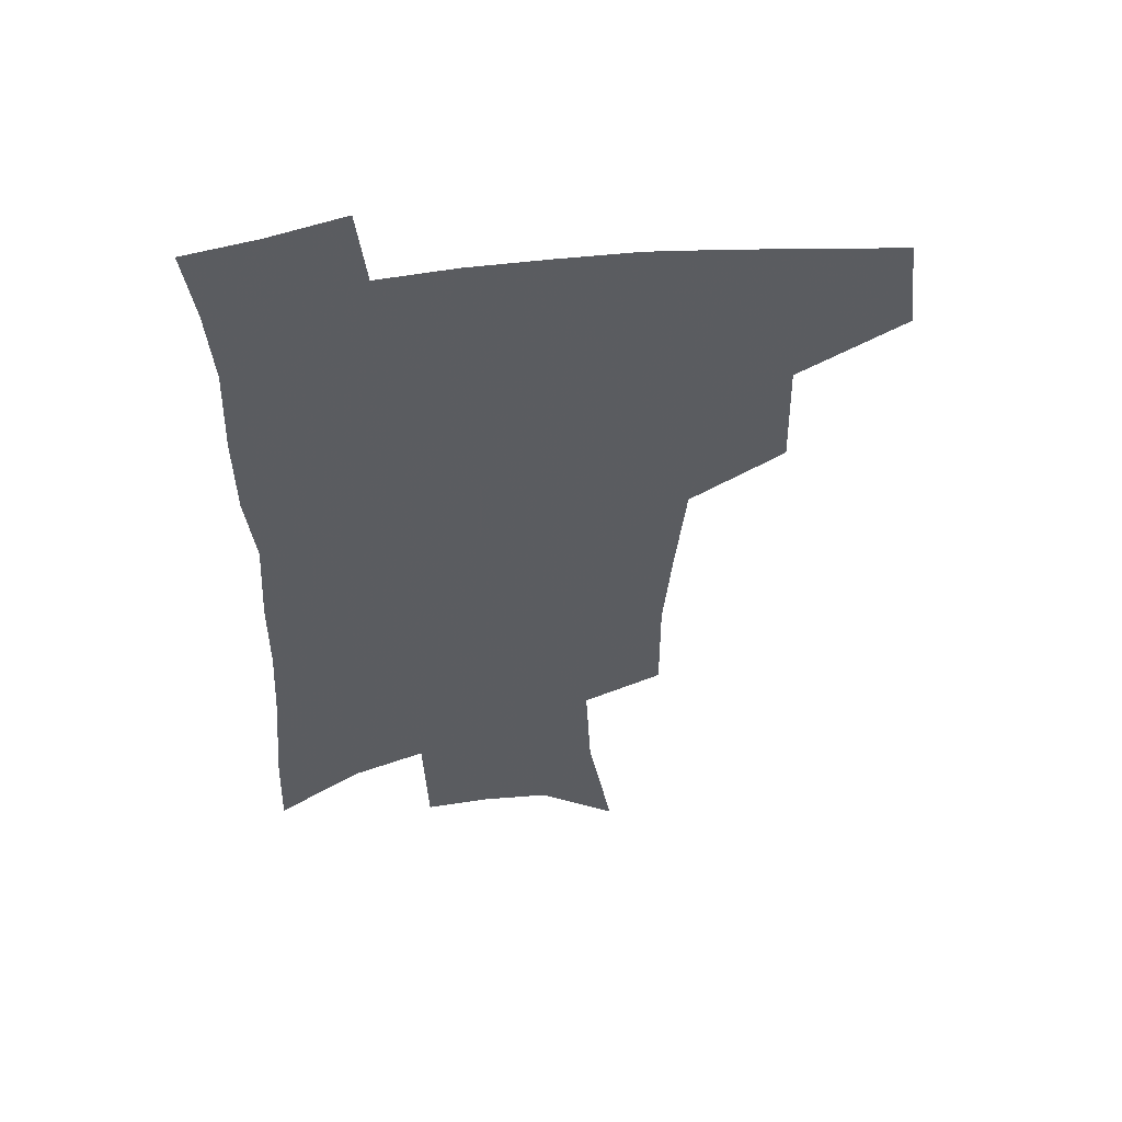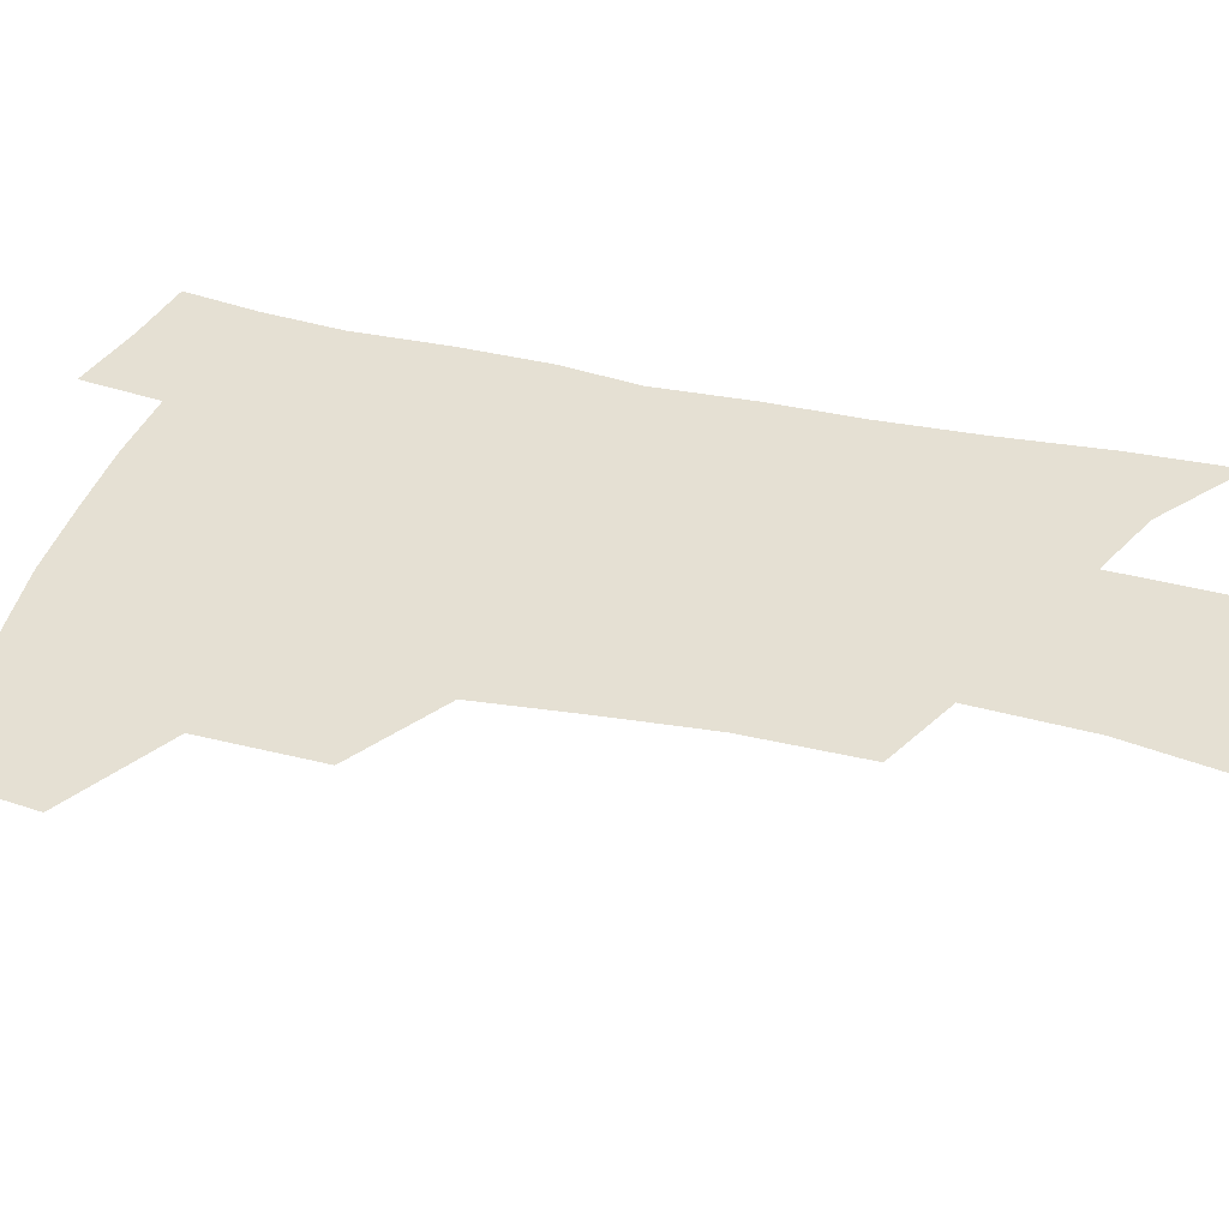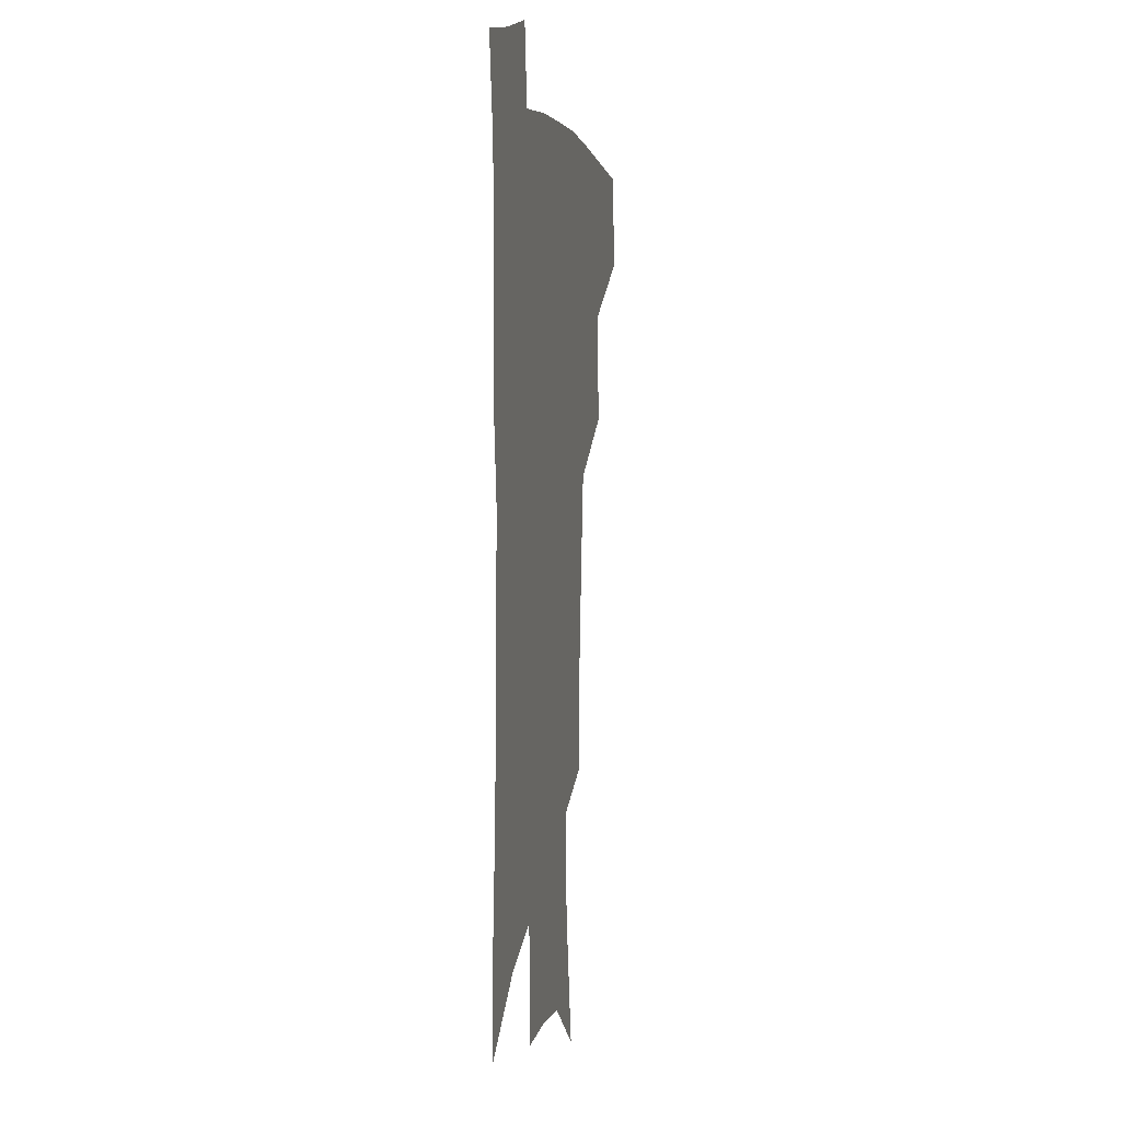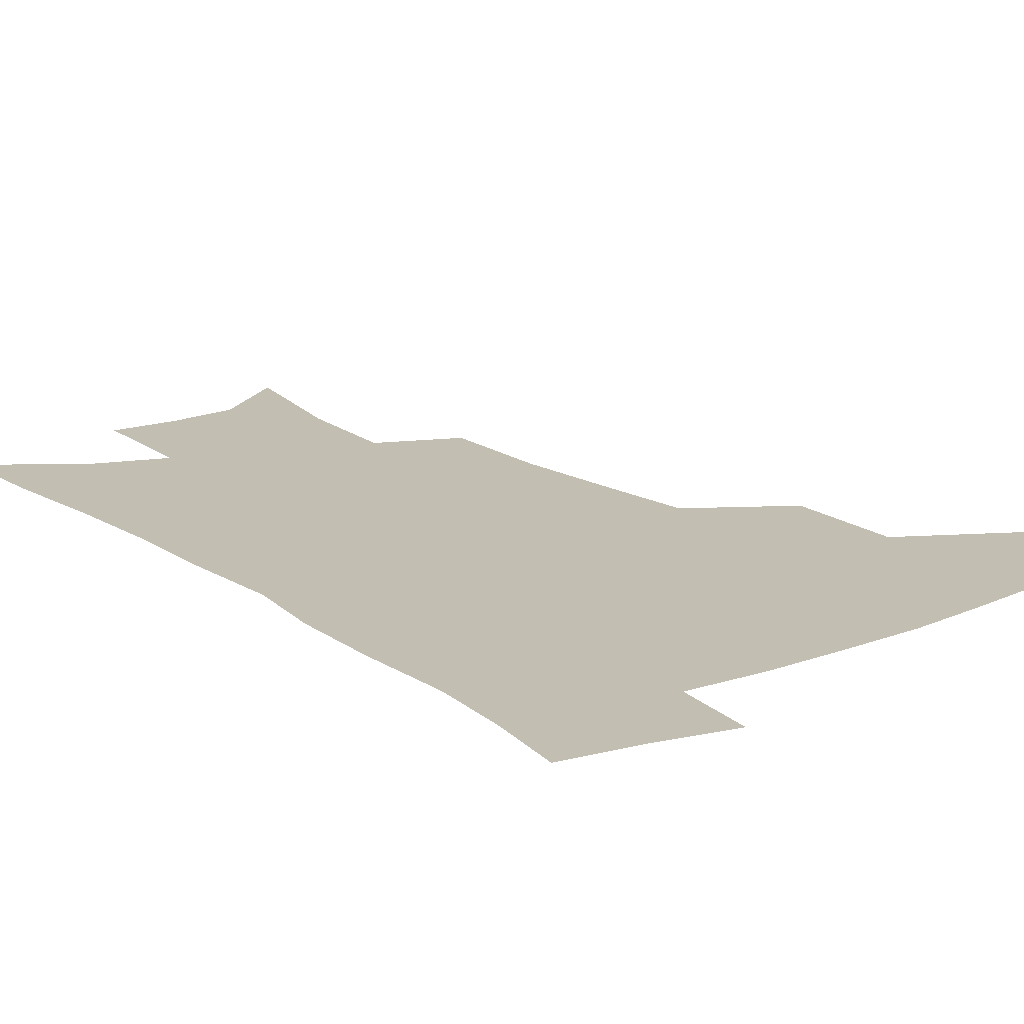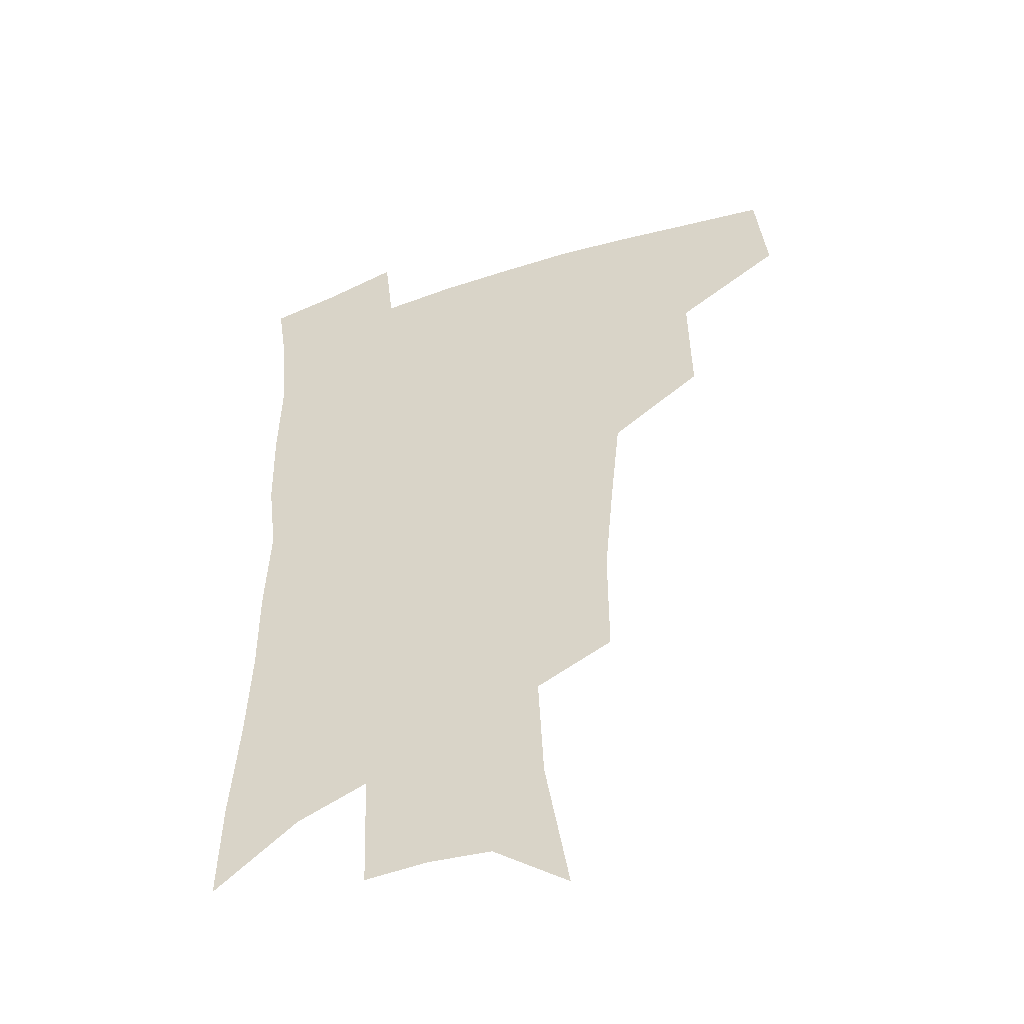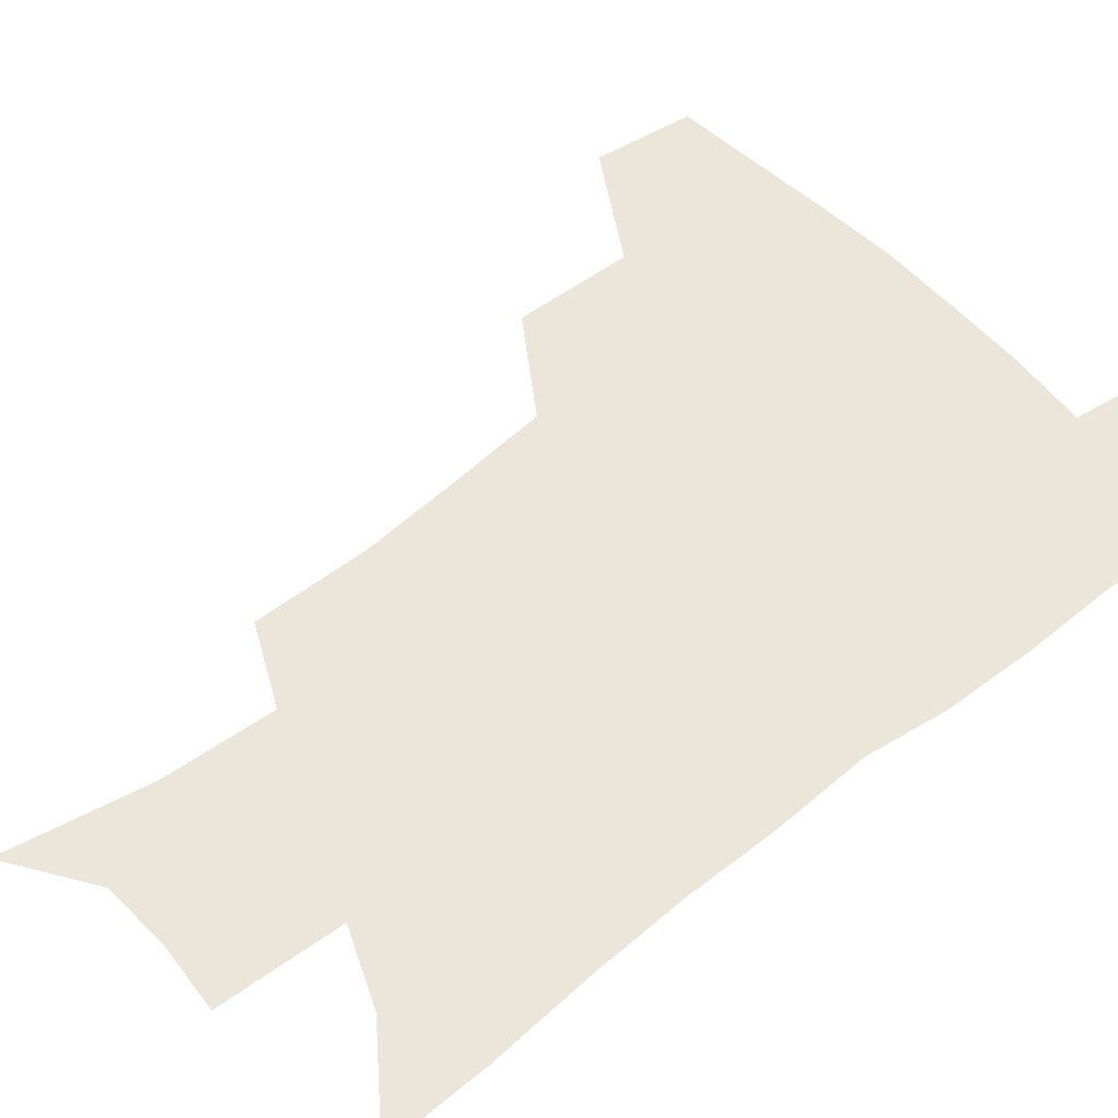
<metadata>
{"format":"obj","ext":"obj","renderer":"f3d","projection":"perspective","resolution":1024,"background":"white","views":[{"elev":53.6,"azim":172.6,"up":"+Y"},{"elev":38.1,"azim":-73.4,"up":"+Z"},{"elev":4.3,"azim":100.9,"up":"+Y"},{"elev":17.1,"azim":143.5,"up":"+Z"},{"elev":-45.8,"azim":-159.0,"up":"+Y"},{"elev":54.3,"azim":50.6,"up":"+Z"}]}
</metadata>
<code>
v 484.4 440.3 0
v 488.6 474.3 0
v 521.3 378.3 0
v 522.2 418.9 0
v 520.5 449.4 0
v 517.4 477.7 0
v 561.3 247.8 0
v 561.5 287.9 0
v 558.3 321.8 0
v 554.4 357.4 0
v 550.5 389.7 0
v 551.1 425.1 0
v 549.2 453.2 0
v 545.6 481.2 0
v 578.7 147.1 0
v 587.5 196.5 0
v 589.4 235.2 0
v 587.6 271.7 0
v 586 306.5 0
v 583.1 337.9 0
v 580.7 370 0
v 579.6 401.7 0
v 578.4 429.5 0
v 577.6 456.1 0
v 574 484 0
v 606.6 166.7 0
v 611.5 210.9 0
v 611 245 0
v 610 282.1 0
v 608.2 313.2 0
v 606.3 344.2 0
v 604.9 374.7 0
v 604.5 404.9 0
v 603.9 431 0
v 603.8 457.6 0
v 602.8 484.4 0
v 630.2 168.4 0
v 633.4 214.9 0
v 632.7 250.4 0
v 631.6 282.5 0
v 630.2 316.2 0
v 629.2 347.1 0
v 628.5 377.2 0
v 628.5 405.7 0
v 629.1 431.6 0
v 630 457.9 0
v 630.3 484.4 0
v 654 167 0
v 655.6 209.8 0
v 654.8 247.8 0
v 653.4 282.6 0
v 652.6 313.3 0
v 652.1 344.7 0
v 652 374.5 0
v 652.4 403.2 0
v 653.8 430.1 0
v 655.4 456.9 0
v 657.9 482.6 0
v 661.3 510.9 0
v 681.9 199.8 0
v 679.3 238.2 0
v 677.2 273.7 0
v 675.4 307.7 0
v 676.8 335.9 0
v 676.3 367.7 0
v 677.3 396.8 0
v 678.6 425.6 0
v 680.4 453.8 0
v 683.6 479.3 0
v 688.6 504.6 0
v 713.3 177.4 0
v 712.1 213.2 0
v 708.9 250.7 0
v 707.1 285.1 0
v 707 316.6 0
v 705.1 351.5 0
v 708.6 379.6 0
v 709.1 411.3 0
v 708 445.2 0
v 710.4 473.6 0
v 714.5 500.4 0
f 4 5 1
f 1 5 2
f 5 6 2
f 10 11 3
f 3 11 4
f 11 12 4
f 4 12 5
f 12 13 5
f 5 13 6
f 13 14 6
f 17 18 7
f 7 18 8
f 18 19 8
f 8 19 9
f 19 20 9
f 9 20 10
f 20 21 10
f 10 21 11
f 21 22 11
f 11 22 12
f 22 23 12
f 12 23 13
f 23 24 13
f 13 24 14
f 24 25 14
f 15 26 16
f 26 27 16
f 16 27 17
f 27 28 17
f 17 28 18
f 28 29 18
f 18 29 19
f 29 30 19
f 19 30 20
f 30 31 20
f 20 31 21
f 31 32 21
f 21 32 22
f 32 33 22
f 22 33 23
f 33 34 23
f 23 34 24
f 34 35 24
f 24 35 25
f 35 36 25
f 26 37 27
f 37 38 27
f 27 38 28
f 38 39 28
f 28 39 29
f 39 40 29
f 29 40 30
f 40 41 30
f 30 41 31
f 41 42 31
f 31 42 32
f 42 43 32
f 32 43 33
f 43 44 33
f 33 44 34
f 44 45 34
f 34 45 35
f 45 46 35
f 35 46 36
f 46 47 36
f 37 48 38
f 48 49 38
f 38 49 39
f 49 50 39
f 39 50 40
f 50 51 40
f 40 51 41
f 51 52 41
f 41 52 42
f 52 53 42
f 42 53 43
f 53 54 43
f 43 54 44
f 54 55 44
f 44 55 45
f 55 56 45
f 45 56 46
f 56 57 46
f 46 57 47
f 57 58 47
f 49 60 50
f 60 61 50
f 50 61 51
f 61 62 51
f 51 62 52
f 62 63 52
f 52 63 53
f 63 64 53
f 53 64 54
f 64 65 54
f 54 65 55
f 65 66 55
f 55 66 56
f 66 67 56
f 56 67 57
f 67 68 57
f 57 68 58
f 68 69 58
f 58 69 59
f 69 70 59
f 60 71 61
f 71 72 61
f 61 72 62
f 72 73 62
f 62 73 63
f 73 74 63
f 63 74 64
f 74 75 64
f 64 75 65
f 75 76 65
f 65 76 66
f 76 77 66
f 66 77 67
f 77 78 67
f 67 78 68
f 78 79 68
f 68 79 69
f 79 80 69
f 69 80 70
f 80 81 70

</code>
